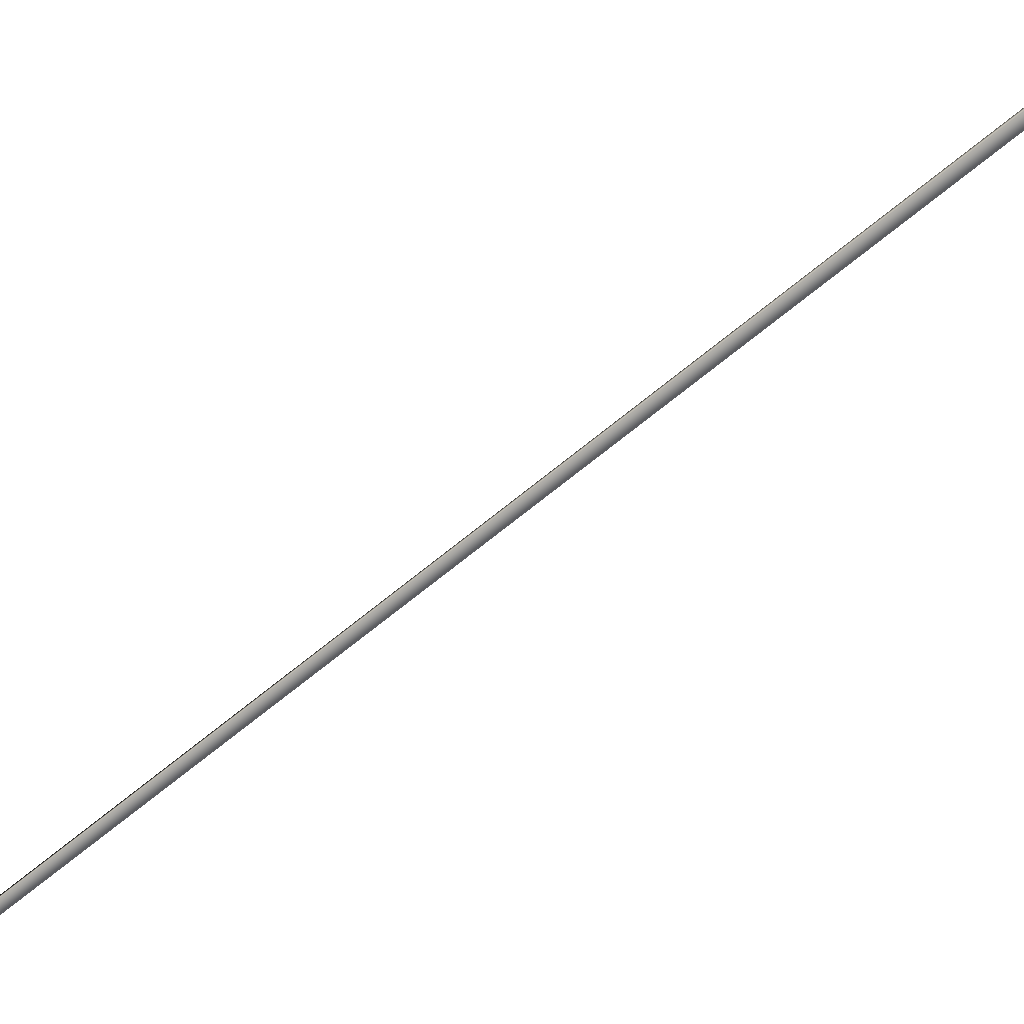
<metadata>
{"format":"obj","ext":"obj","renderer":"f3d","projection":"perspective","resolution":1024,"background":"white","views":[{"elev":-64.0,"azim":102.0,"up":"+Y"}]}
</metadata>
<code>
v 27.66 55.65 82.31
v 27.66 55.67 82.31
v 25.77 55.65 85.79
v 25.77 55.67 85.79
v 25.74 55.67 85.77
v 25.74 55.65 85.77
v 27.62 55.65 82.3
v 27.62 55.67 82.3
f 1 2 3
f 3 2 4
f 5 6 4
f 4 6 3
f 1 3 7
f 7 3 6
f 2 8 4
f 4 8 5
f 2 1 8
f 8 1 7
f 8 7 5
f 5 7 6

</code>
